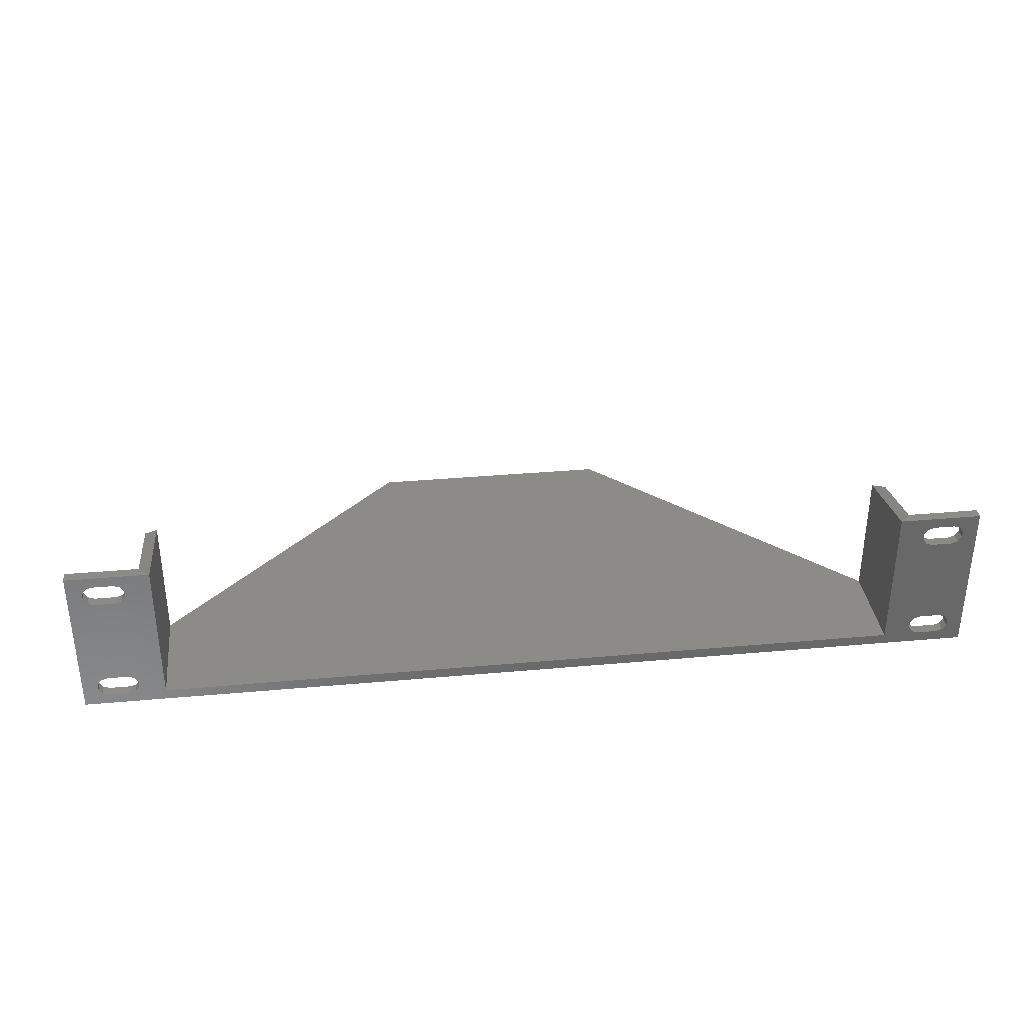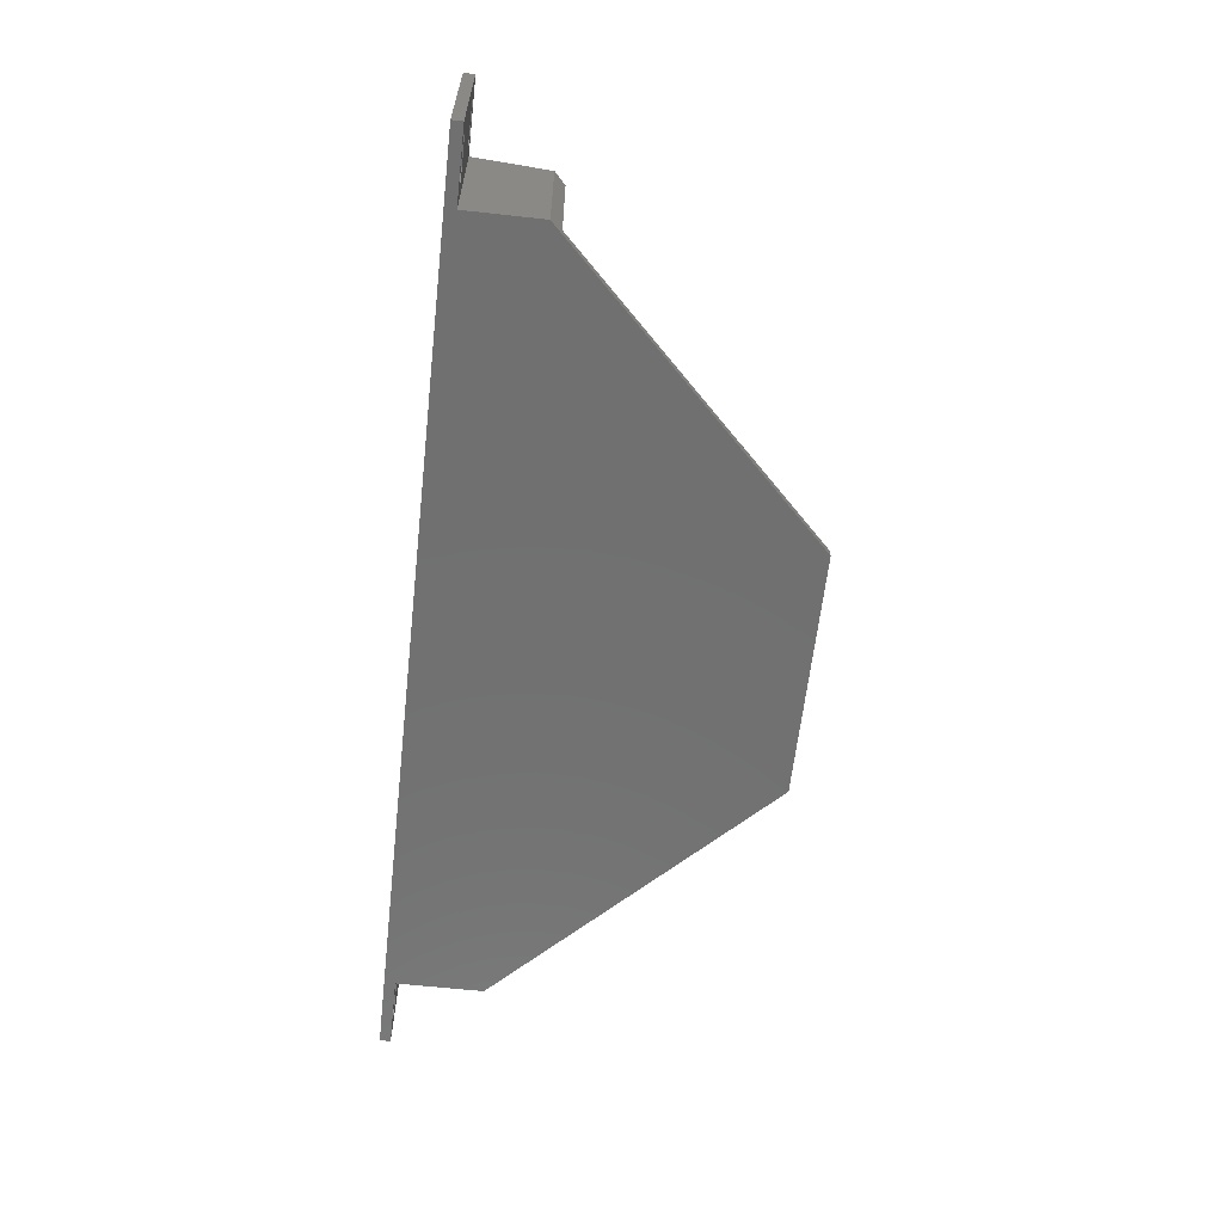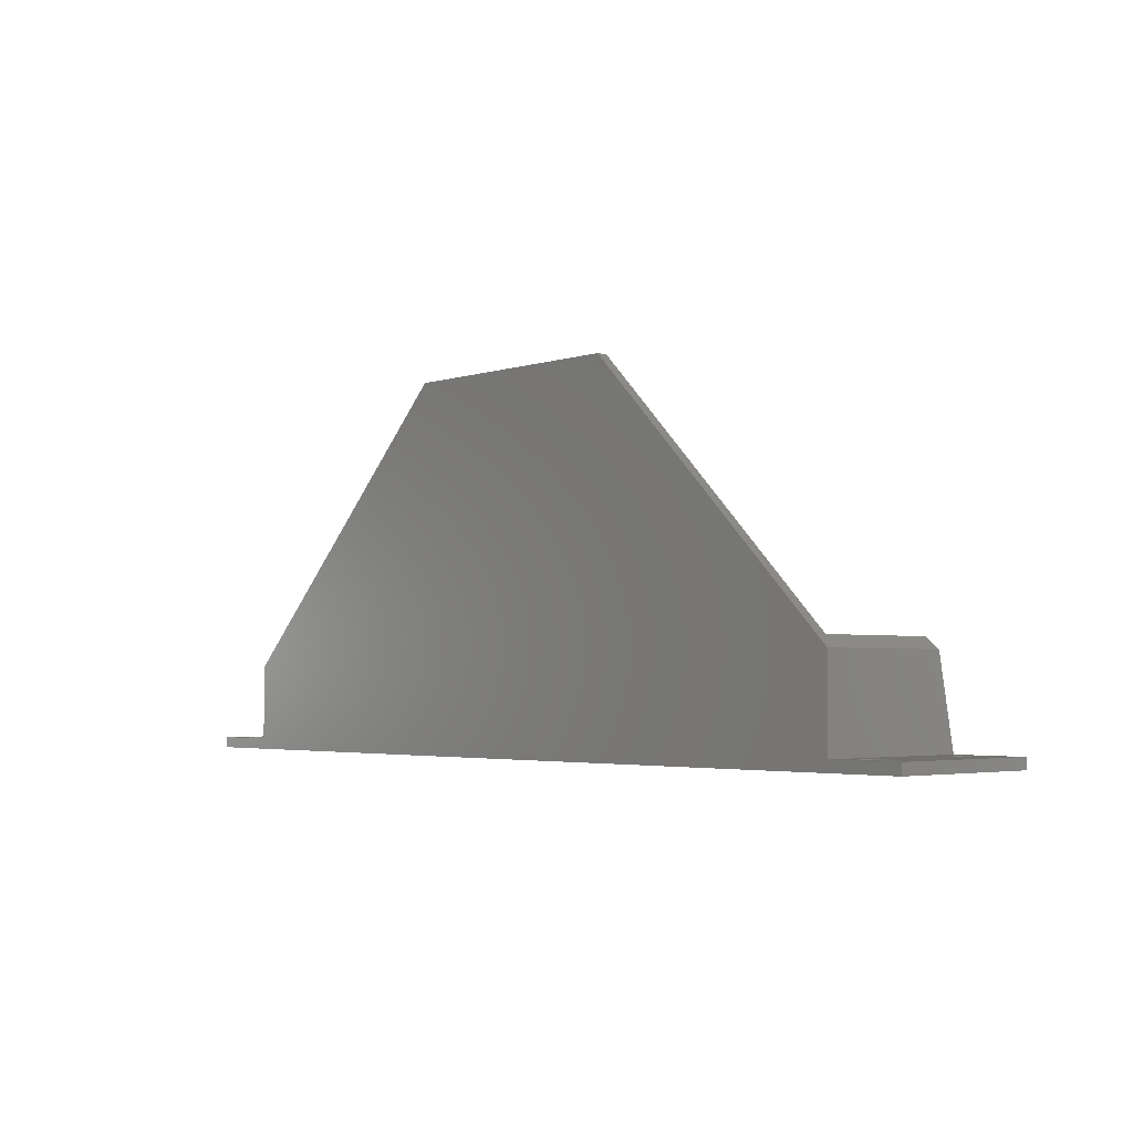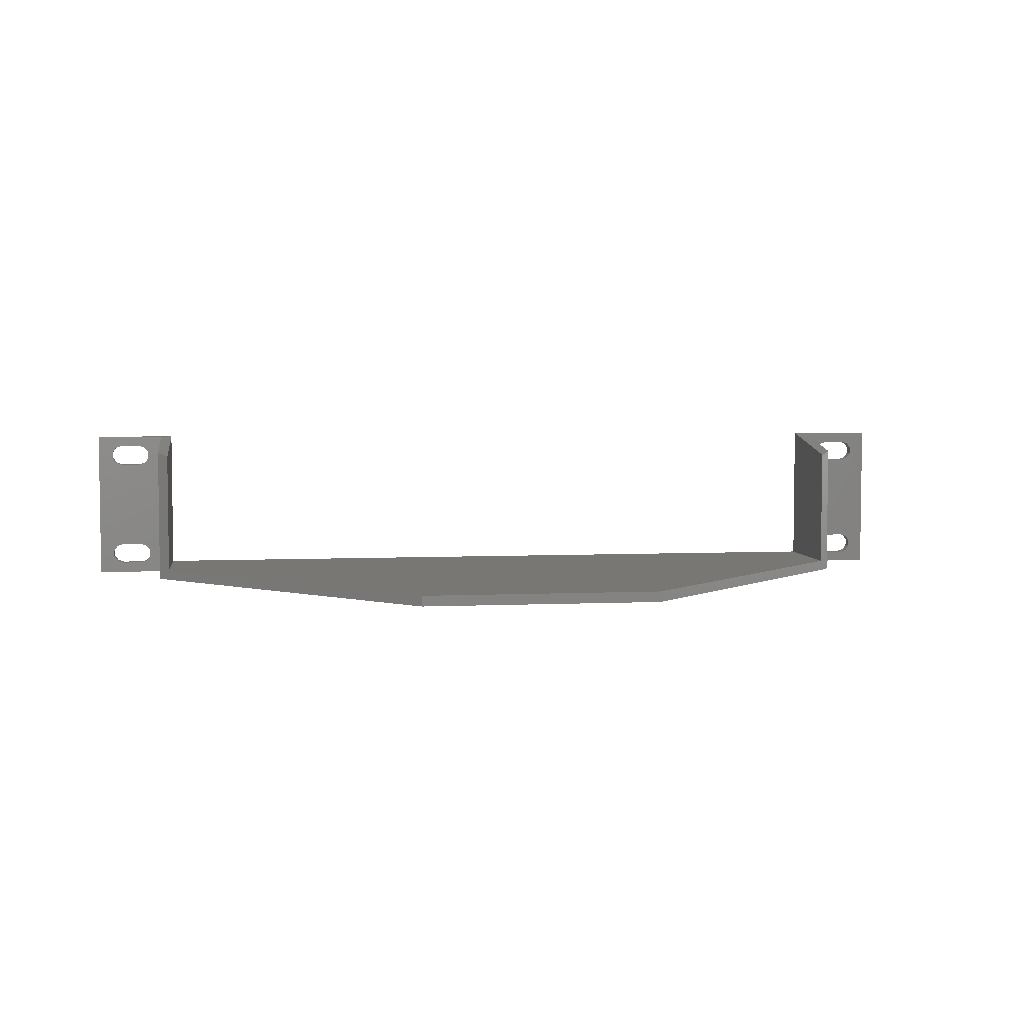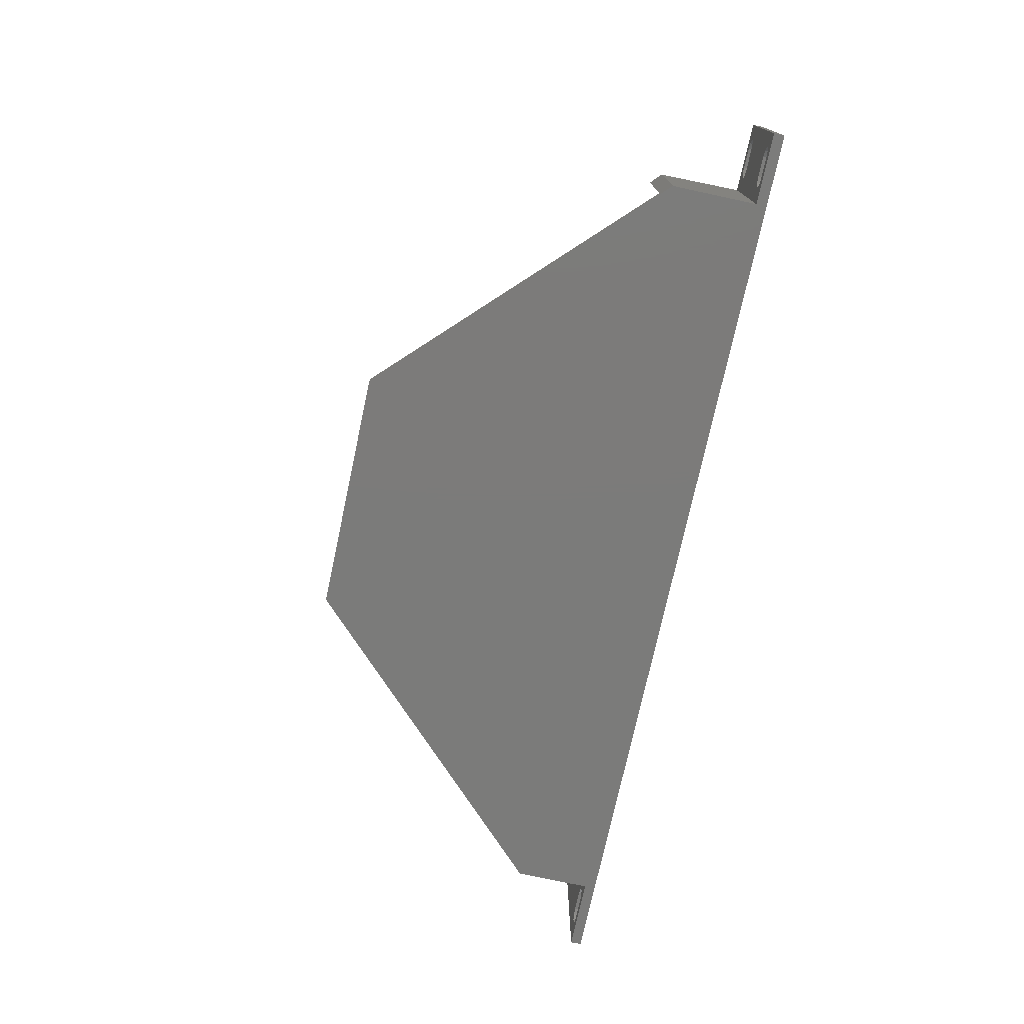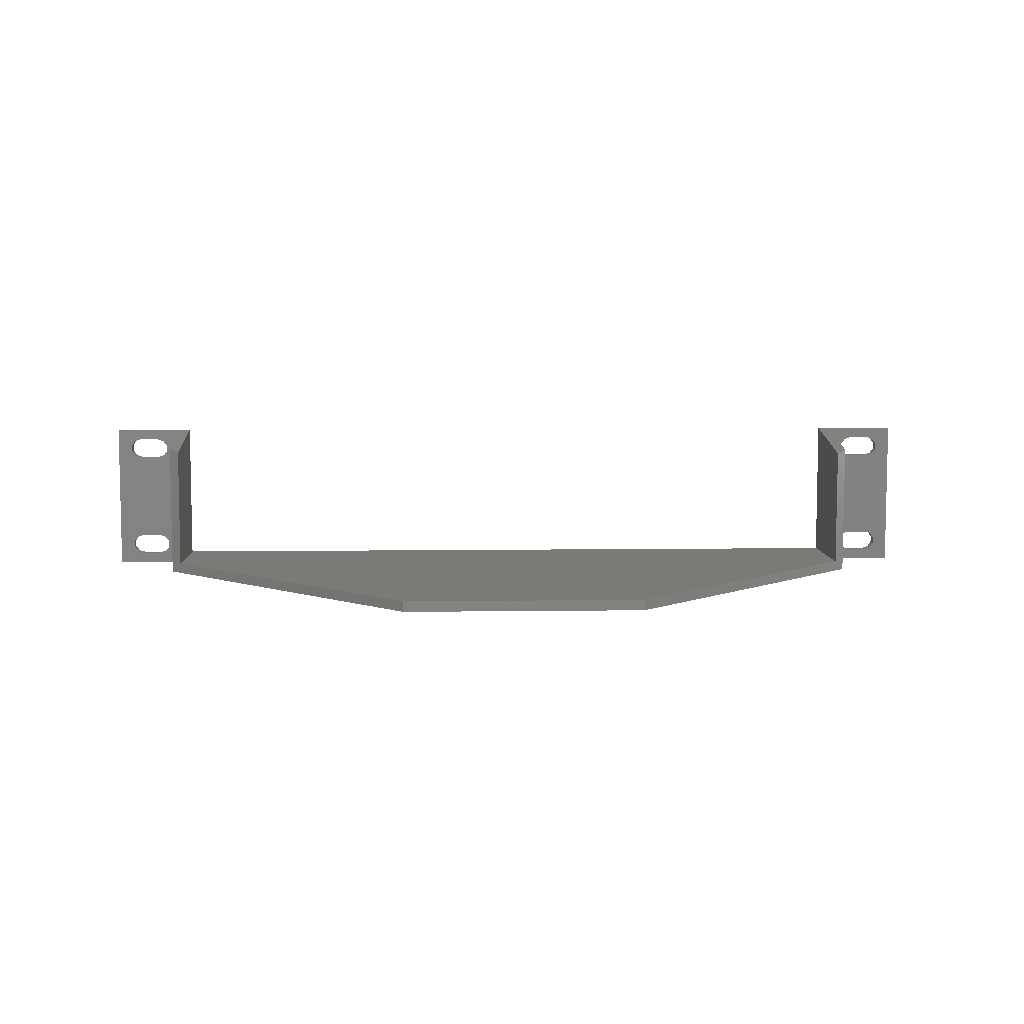
<metadata>
{"format":"stl","ext":"stl","renderer":"f3d","projection":"perspective","resolution":1024,"background":"white","views":[{"elev":34.4,"azim":-6.9,"up":"+Z"},{"elev":-62.4,"azim":83.6,"up":"+Z"},{"elev":-3.2,"azim":-132.1,"up":"+Y"},{"elev":4.7,"azim":171.9,"up":"+Z"},{"elev":-74.5,"azim":-102.2,"up":"+Z"},{"elev":7.0,"azim":177.8,"up":"+Z"}]}
</metadata>
<code>
# stl→obj: 127 verts, 266 faces
v 32.43 0.2807 0
v 32.43 3.281 44
v 32.43 3.281 0
v 32.43 0.2807 44
v 52.43 3.281 44
v 45.29 3.281 41.01
v 47.05 3.281 40.44
v 48.14 3.281 38.94
v 48.14 3.281 37.09
v 45.29 3.281 35.01
v 45.29 3.281 9.013
v 39.57 3.281 35
v 47.05 3.281 35.59
v 47.05 3.281 8.44
v 48.14 3.281 6.94
v 52.43 3.281 0
v 45.29 3.281 3.013
v 39.57 3.281 3
v 47.05 3.281 3.586
v 48.14 3.281 5.086
v 39.57 3.281 41
v 37.81 3.281 40.43
v 36.72 3.281 38.93
v 36.72 3.281 37.07
v 39.57 3.281 9
v 37.81 3.281 35.57
v 37.81 3.281 8.427
v 36.72 3.281 6.927
v 36.72 3.281 5.073
v 37.81 3.281 3.573
v 289.4 3.281 44
v 282.3 3.281 41.03
v 269.4 3.281 44
v 284 3.281 40.45
v 285.1 3.281 38.95
v 285.1 3.281 37.1
v 282.3 3.281 35.03
v 282.3 3.281 9.025
v 276.6 3.281 35.01
v 284 3.281 35.6
v 284 3.281 8.453
v 285.1 3.281 6.953
v 289.4 3.281 0
v 282.3 3.281 3.025
v 276.6 3.281 3.012
v 284 3.281 3.598
v 285.1 3.281 5.098
v 276.6 3.281 41.01
v 274.8 3.281 40.44
v 273.7 3.281 38.94
v 273.7 3.281 37.09
v 276.6 3.281 9.012
v 274.8 3.281 35.59
v 274.8 3.281 8.439
v 273.7 3.281 6.939
v 269.4 3.281 0
v 273.7 3.281 5.085
v 274.8 3.281 3.585
v 289.4 0.2807 44
v 289.4 0.2807 0
v 193.4 100.3 3
v 266.4 0.2807 3
v 266.4 27.27 3
v 55.43 0.2807 3
v 125.3 100.3 3
v 55.43 30.43 3
v 269.4 24.27 39.67
v 268.8 24.94 39.53
v 266.4 0.2807 44
v 266.4 27.27 38.6
v 269.4 24.27 0
v 55.43 0.2807 44
v 54.55 29.55 38.15
v 52.43 27.43 39.02
v 55.43 30.43 37.97
v 52.43 27.43 5.974
v 52.46 27.46 0
v 193.4 100.3 0
v 125.3 100.3 0
v 45.29 0.2807 41.01
v 39.57 0.2807 41
v 37.81 0.2807 40.43
v 36.72 0.2807 38.93
v 36.72 0.2807 37.07
v 39.57 0.2807 9
v 39.57 0.2807 35
v 37.81 0.2807 35.57
v 37.81 0.2807 8.427
v 36.72 0.2807 6.927
v 45.29 0.2807 9.013
v 45.29 0.2807 3.013
v 37.81 0.2807 3.573
v 39.57 0.2807 3
v 36.72 0.2807 5.073
v 47.05 0.2807 40.44
v 48.14 0.2807 38.94
v 48.14 0.2807 37.09
v 47.05 0.2807 35.59
v 45.29 0.2807 35.01
v 47.05 0.2807 8.44
v 48.14 0.2807 6.94
v 48.14 0.2807 5.086
v 47.05 0.2807 3.586
v 276.6 0.2807 41.01
v 282.3 0.2807 41.03
v 274.8 0.2807 40.44
v 273.7 0.2807 38.94
v 273.7 0.2807 37.09
v 276.6 0.2807 9.012
v 276.6 0.2807 35.01
v 274.8 0.2807 35.59
v 282.3 0.2807 9.025
v 274.8 0.2807 8.439
v 273.7 0.2807 6.939
v 274.8 0.2807 3.585
v 276.6 0.2807 3.012
v 273.7 0.2807 5.085
v 284 0.2807 40.45
v 285.1 0.2807 38.95
v 285.1 0.2807 37.1
v 282.3 0.2807 35.03
v 284 0.2807 35.6
v 284 0.2807 8.453
v 285.1 0.2807 6.953
v 285.1 0.2807 5.098
v 284 0.2807 3.598
v 282.3 0.2807 3.025
f 1 2 3
f 2 1 4
f 5 6 2
f 5 7 6
f 5 8 7
f 5 9 8
f 10 11 12
f 13 11 10
f 14 13 9
f 15 9 5
f 13 14 11
f 9 15 14
f 16 15 5
f 17 16 18
f 19 16 17
f 20 16 19
f 15 16 20
f 21 2 6
f 22 2 21
f 23 2 22
f 24 2 23
f 25 12 11
f 12 25 26
f 27 26 25
f 26 27 24
f 28 24 27
f 24 28 2
f 3 28 29
f 28 3 2
f 30 3 29
f 18 3 30
f 3 18 16
f 31 32 33
f 31 34 32
f 31 35 34
f 31 36 35
f 37 38 39
f 40 38 37
f 41 40 36
f 42 36 31
f 40 41 38
f 36 42 41
f 43 42 31
f 44 43 45
f 46 43 44
f 47 43 46
f 42 43 47
f 48 33 32
f 49 33 48
f 50 33 49
f 51 33 50
f 52 39 38
f 39 52 53
f 54 53 52
f 53 54 51
f 55 51 54
f 51 55 33
f 56 55 57
f 55 56 33
f 58 56 57
f 45 56 58
f 56 45 43
f 59 43 31
f 43 59 60
f 61 62 63
f 64 61 65
f 64 65 66
f 61 64 62
f 33 67 68
f 69 68 70
f 68 69 33
f 33 59 31
f 59 33 69
f 56 67 33
f 67 56 71
f 62 70 63
f 70 62 69
f 4 5 2
f 5 4 72
f 5 73 74
f 73 5 72
f 72 75 73
f 64 75 72
f 75 64 66
f 5 76 16
f 76 5 74
f 76 77 16
f 60 56 43
f 56 78 71
f 16 78 56
f 78 16 79
f 16 56 60
f 79 16 77
f 1 16 60
f 16 1 3
f 78 65 61
f 65 78 79
f 4 80 72
f 4 81 80
f 4 82 81
f 4 83 82
f 4 84 83
f 85 86 87
f 88 87 84
f 89 84 4
f 86 85 90
f 87 88 85
f 84 89 88
f 1 89 4
f 91 1 64
f 64 1 62
f 92 1 93
f 94 1 92
f 89 1 94
f 95 72 80
f 96 72 95
f 97 72 96
f 64 97 98
f 90 99 86
f 90 98 99
f 100 98 90
f 64 98 100
f 64 100 101
f 64 101 102
f 97 64 72
f 103 64 102
f 91 64 103
f 1 91 93
f 104 59 69
f 59 104 105
f 69 106 104
f 69 107 106
f 69 108 107
f 62 108 69
f 109 110 111
f 108 62 111
f 110 109 112
f 111 113 109
f 111 62 113
f 113 62 114
f 115 62 116
f 117 62 115
f 114 62 117
f 118 59 105
f 119 59 118
f 120 59 119
f 112 121 110
f 112 122 121
f 123 122 112
f 122 123 120
f 124 120 123
f 120 124 59
f 60 124 125
f 60 62 1
f 62 60 116
f 124 60 59
f 126 60 125
f 127 60 126
f 116 60 127
f 18 91 17
f 91 18 93
f 17 103 19
f 103 17 91
f 103 20 19
f 20 103 102
f 102 15 20
f 15 102 101
f 101 14 15
f 14 101 100
f 90 14 100
f 14 90 11
f 85 11 90
f 11 85 25
f 88 25 85
f 25 88 27
f 88 28 27
f 28 88 89
f 89 29 28
f 29 89 94
f 94 30 29
f 30 94 92
f 30 93 18
f 93 30 92
f 84 26 24
f 26 84 87
f 26 86 12
f 86 26 87
f 12 99 10
f 99 12 86
f 10 98 13
f 98 10 99
f 98 9 13
f 9 98 97
f 97 8 9
f 8 97 96
f 96 7 8
f 7 96 95
f 80 7 95
f 7 80 6
f 81 6 80
f 6 81 21
f 82 21 81
f 21 82 22
f 82 23 22
f 23 82 83
f 83 24 23
f 24 83 84
f 113 55 54
f 55 113 114
f 114 57 55
f 57 114 117
f 113 52 109
f 52 113 54
f 117 58 57
f 58 117 115
f 109 38 112
f 38 109 52
f 126 47 46
f 47 126 125
f 58 116 45
f 116 58 115
f 112 41 123
f 41 112 38
f 44 126 46
f 126 44 127
f 125 42 47
f 42 125 124
f 45 127 44
f 127 45 116
f 124 41 42
f 41 124 123
f 104 32 105
f 32 104 48
f 106 48 104
f 48 106 49
f 106 50 49
f 50 106 107
f 107 51 50
f 51 107 108
f 108 53 51
f 53 108 111
f 53 110 39
f 110 53 111
f 39 121 37
f 121 39 110
f 37 122 40
f 122 37 121
f 122 36 40
f 36 122 120
f 120 35 36
f 35 120 119
f 119 34 35
f 34 119 118
f 105 34 118
f 34 105 32
f 79 66 65
f 76 75 66
f 77 66 79
f 76 66 77
f 75 76 73
f 73 76 74
f 67 70 68
f 63 78 61
f 70 67 63
f 63 71 78
f 71 63 67

</code>
